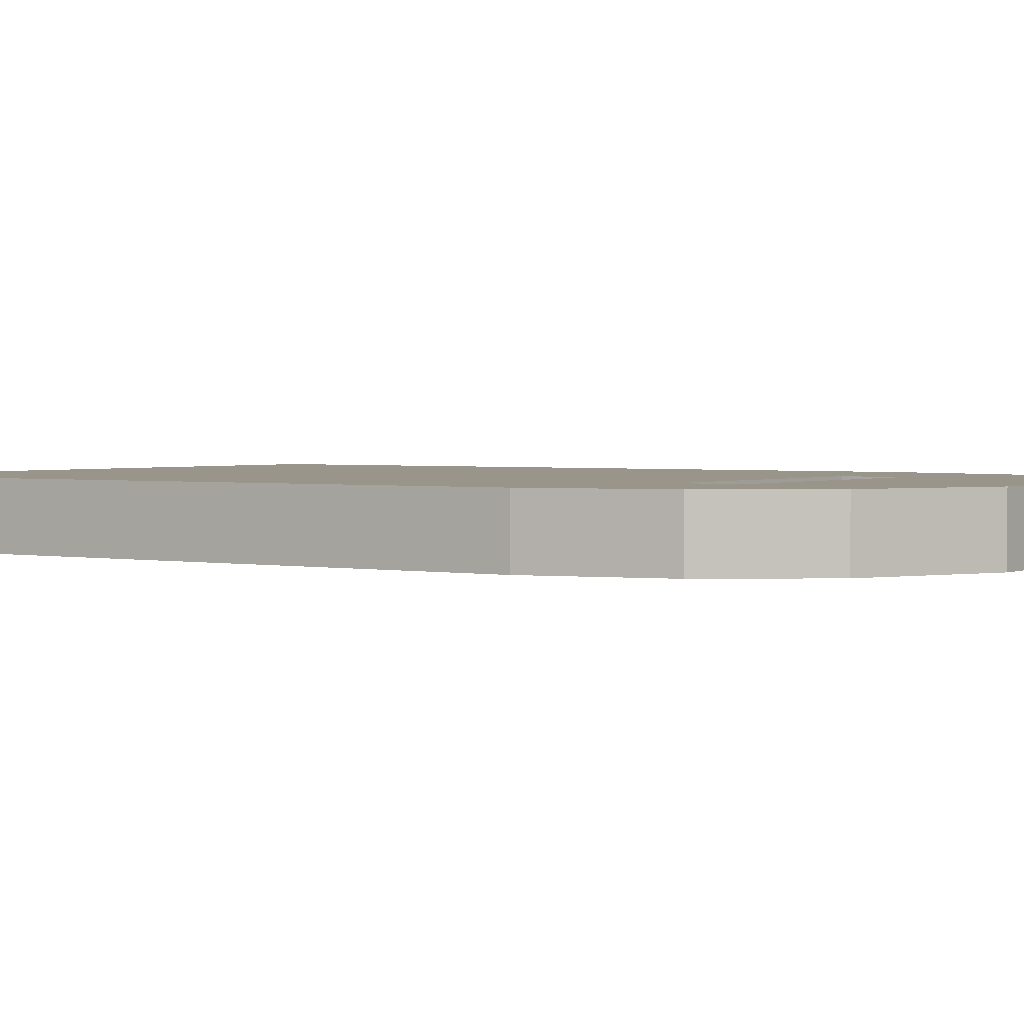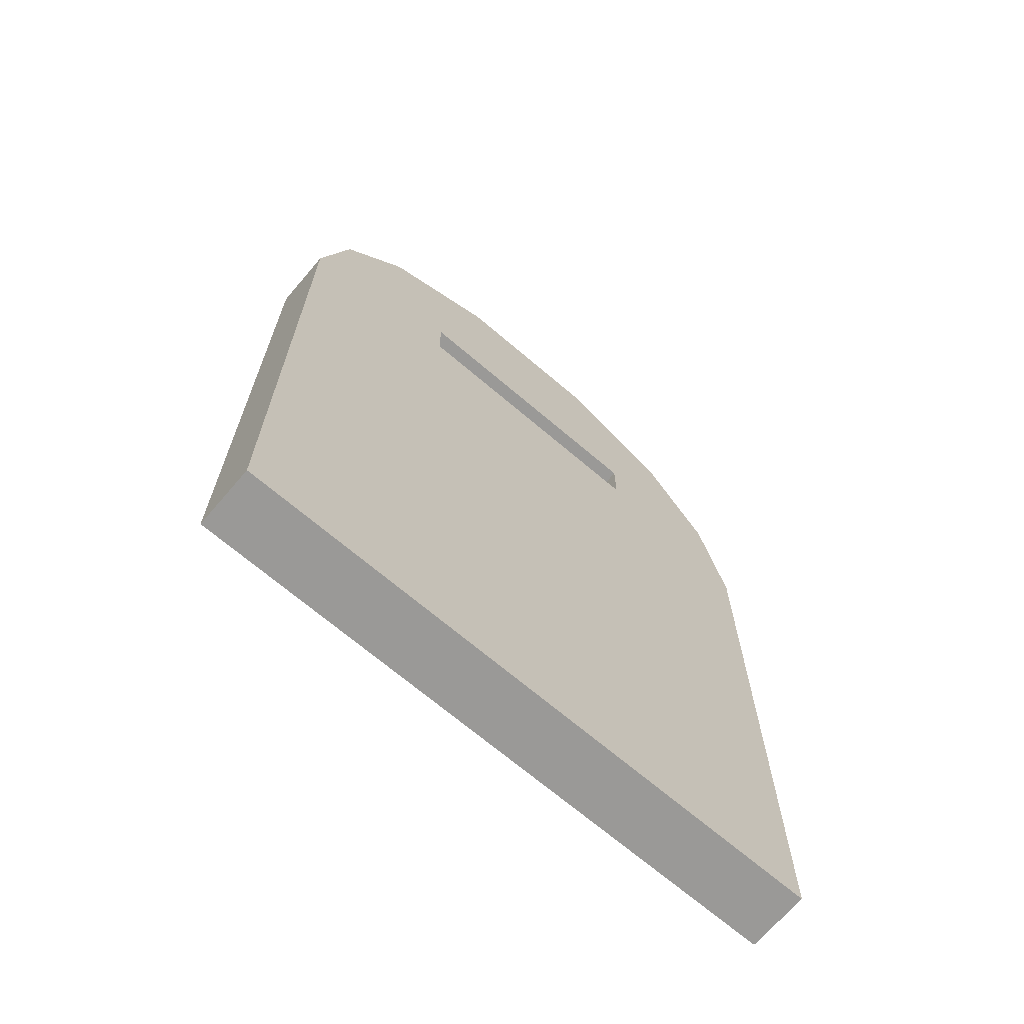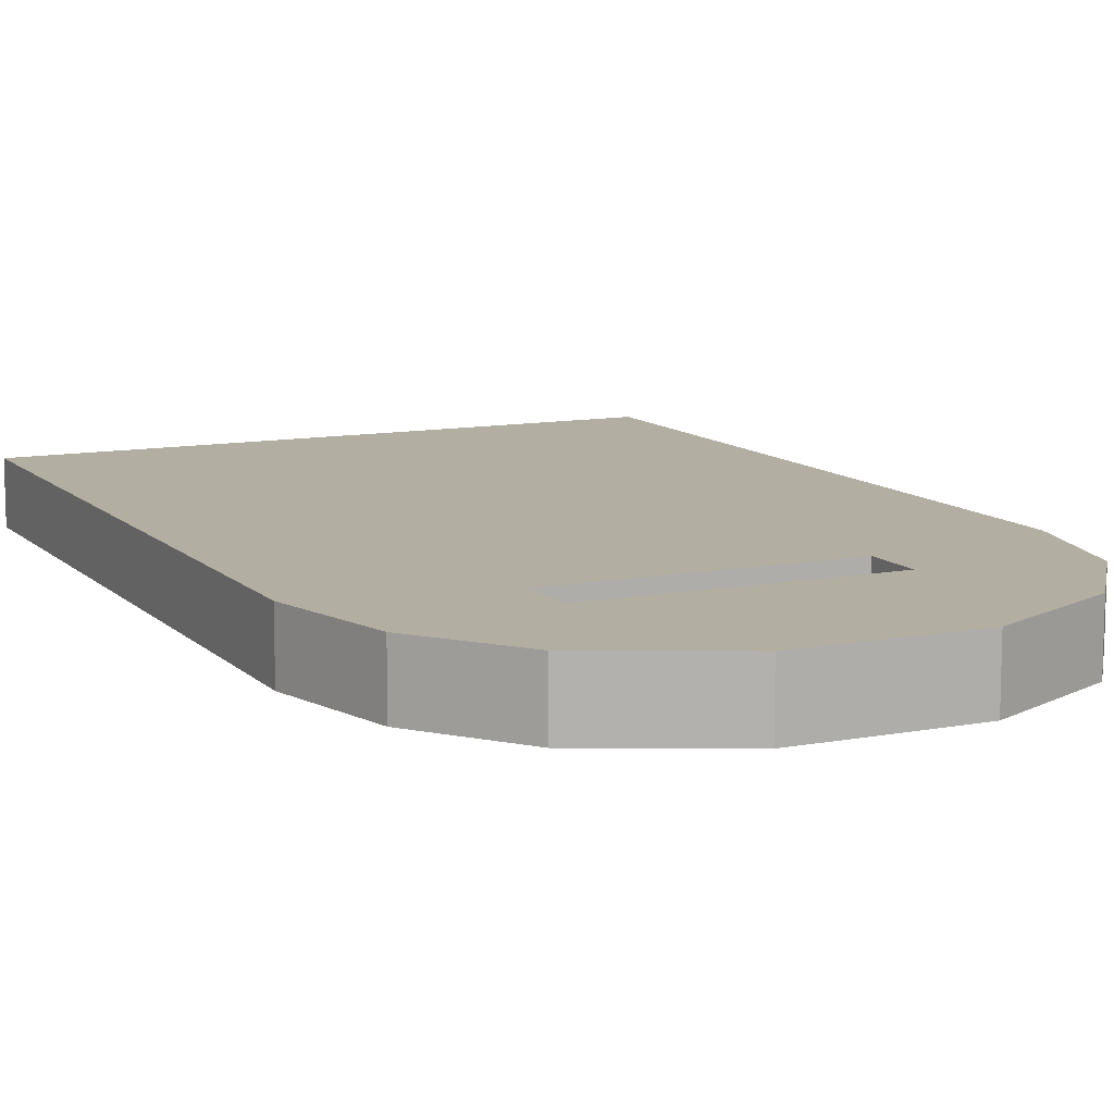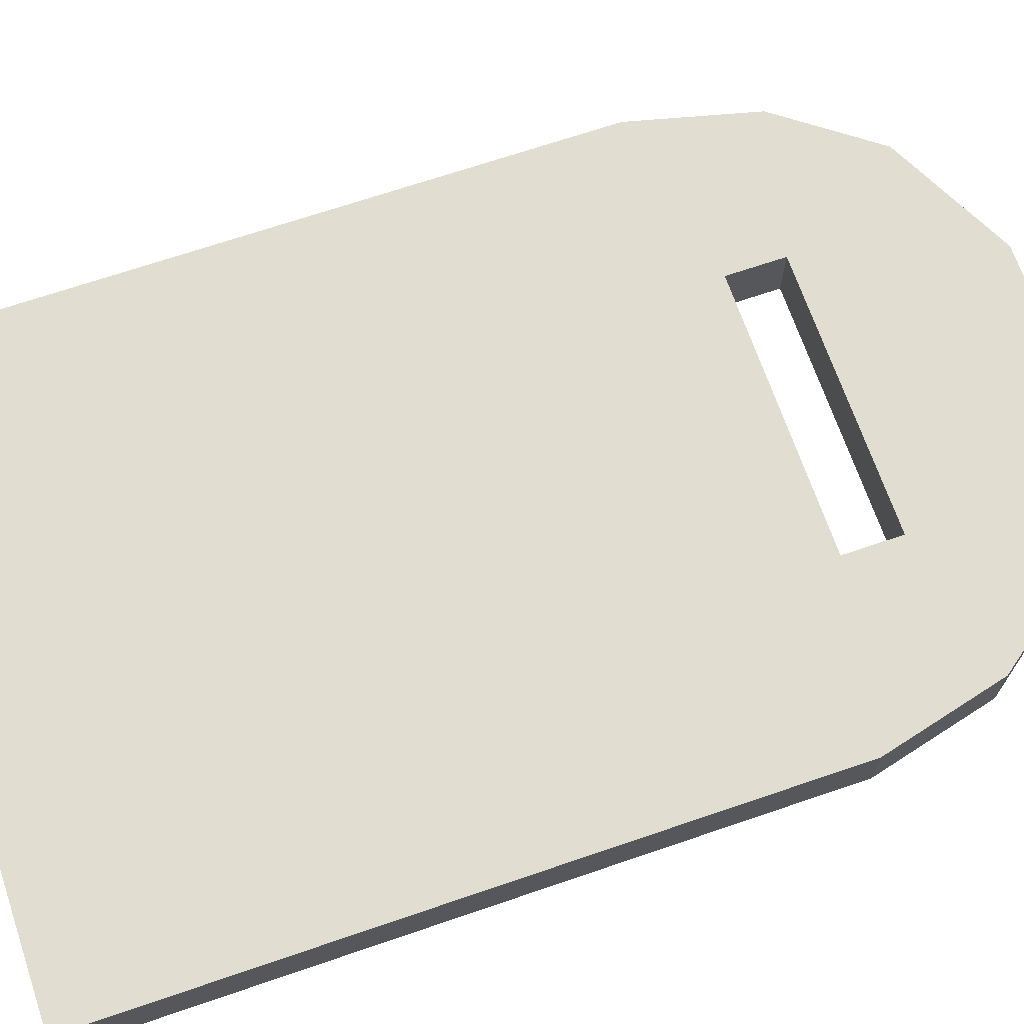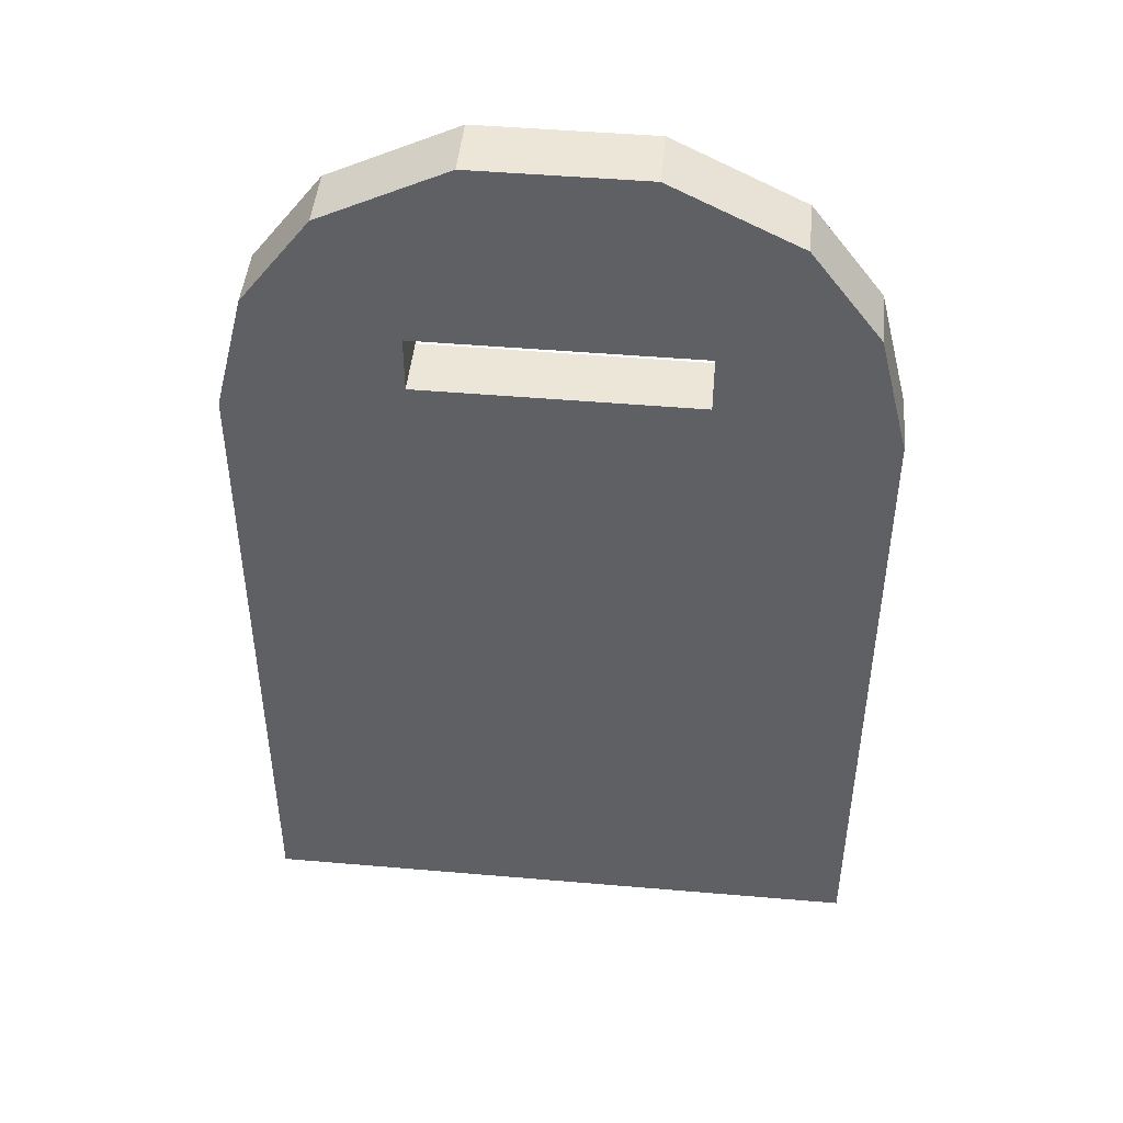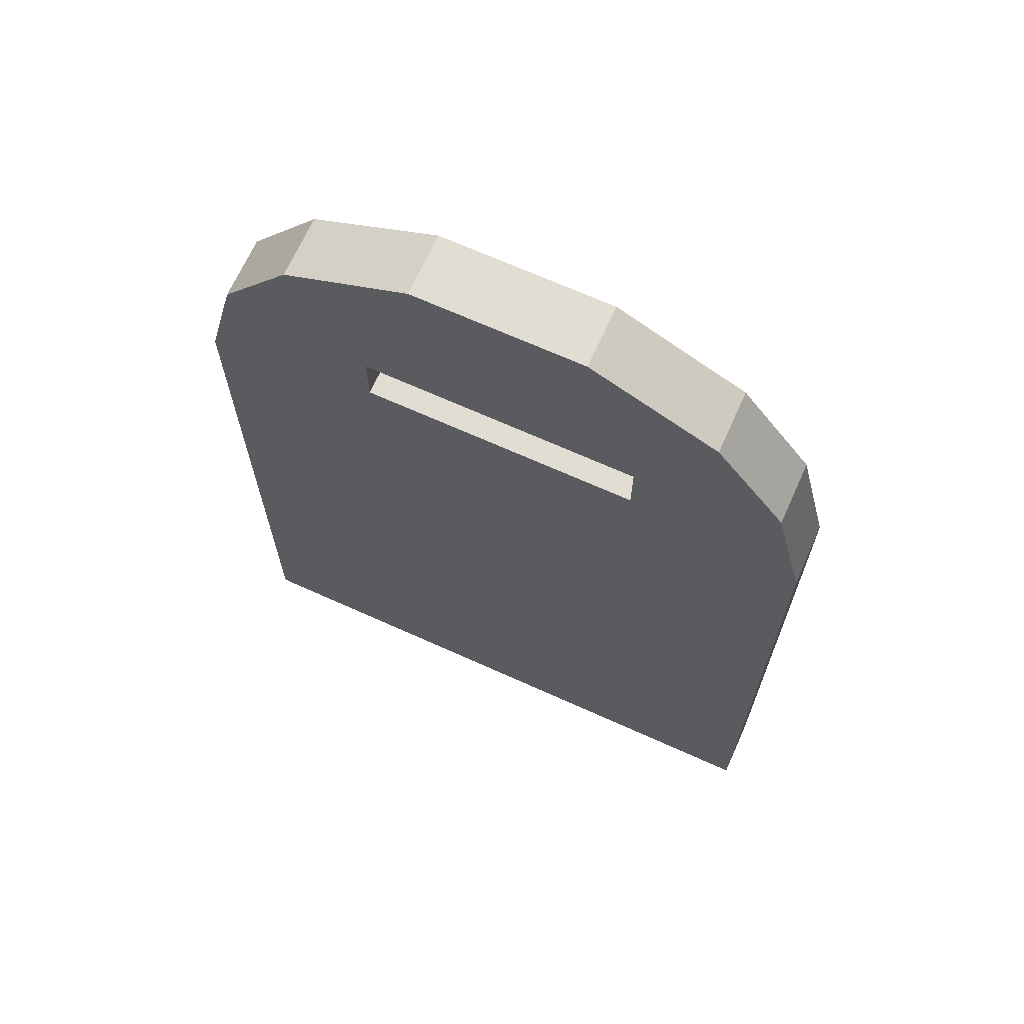
<metadata>
{"format":"obj","ext":"obj","renderer":"f3d","projection":"perspective","resolution":1024,"background":"white","views":[{"elev":2.1,"azim":-55.8,"up":"+Y"},{"elev":-68.9,"azim":139.5,"up":"+Z"},{"elev":10.7,"azim":-25.5,"up":"+Y"},{"elev":68.5,"azim":-108.9,"up":"+Y"},{"elev":46.6,"azim":-174.4,"up":"+Z"},{"elev":68.3,"azim":24.3,"up":"+Z"}]}
</metadata>
<code>
o DivingBoard01
v 0.5 0.05 -0.4393
v 0.5 -0.05 -0.4393
v -0.5 0.05 -0.4393
v -0.5 -0.05 -0.4393
v -0.5 -0.05 0.6857
v -0.45 0.05 0.8857
v -0.45 -0.05 0.8857
v 0.3375 0.05 1.036
v 0.3375 -0.05 1.036
v -0.3375 0.05 1.036
v -0.3375 -0.05 1.036
v 0.135 0.05 1.136
v 0.135 -0.05 1.136
v -0.135 0.05 1.136
v -0.135 -0.05 1.136
v 0.45 0.05 0.8857
v 0.5 -0.05 0.6857
v 0.5 0.05 0.6857
v -0.5 0.05 0.6857
v 0.45 -0.05 0.8857
v 0.221 -0.05 0.7392
v -0.221 -0.05 0.7392
v 0.221 -0.05 0.8322
v -0.221 -0.05 0.8322
v 0.221 0.05 0.8322
v 0.221 0.05 0.7392
v -0.221 0.05 0.7392
v -0.221 0.05 0.8322
f 3 18 1
f 5 6 19
f 19 4 5
f 2 5 4
f 1 17 2
f 3 2 4
f 6 8 16
f 18 20 17
f 11 14 10
f 7 10 6
f 20 11 7
f 16 9 20
f 12 15 13
f 9 15 11
f 8 13 9
f 10 12 8
f 6 25 28
f 27 18 19
f 21 20 23
f 22 7 5
f 23 26 21
f 6 27 19
f 17 22 5
f 26 16 18
f 23 7 24
f 24 25 23
f 21 27 22
f 22 28 24
f 3 19 18
f 5 7 6
f 19 3 4
f 2 17 5
f 1 18 17
f 3 1 2
f 6 10 8
f 18 16 20
f 11 15 14
f 7 11 10
f 20 9 11
f 16 8 9
f 12 14 15
f 9 13 15
f 8 12 13
f 10 14 12
f 6 16 25
f 27 26 18
f 21 17 20
f 22 24 7
f 23 25 26
f 6 28 27
f 17 21 22
f 26 25 16
f 23 20 7
f 24 28 25
f 21 26 27
f 22 27 28

</code>
